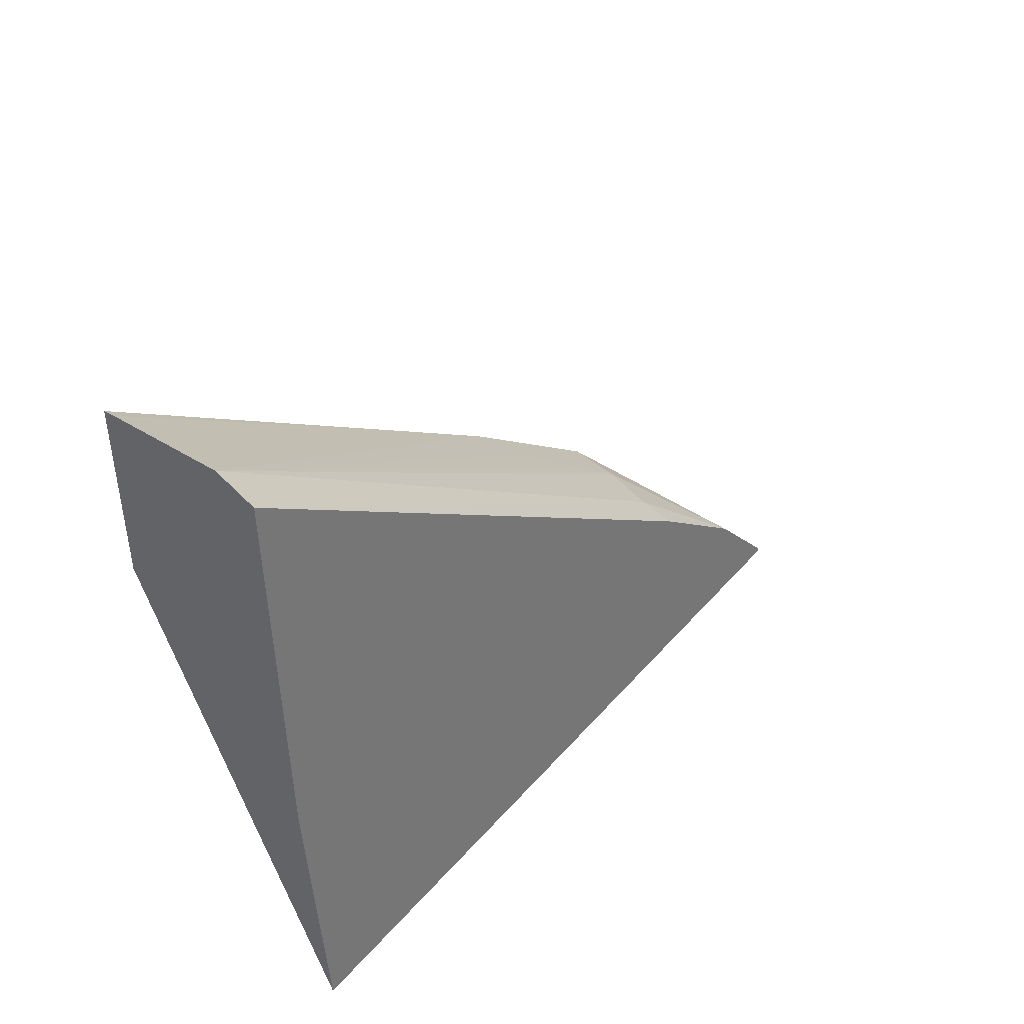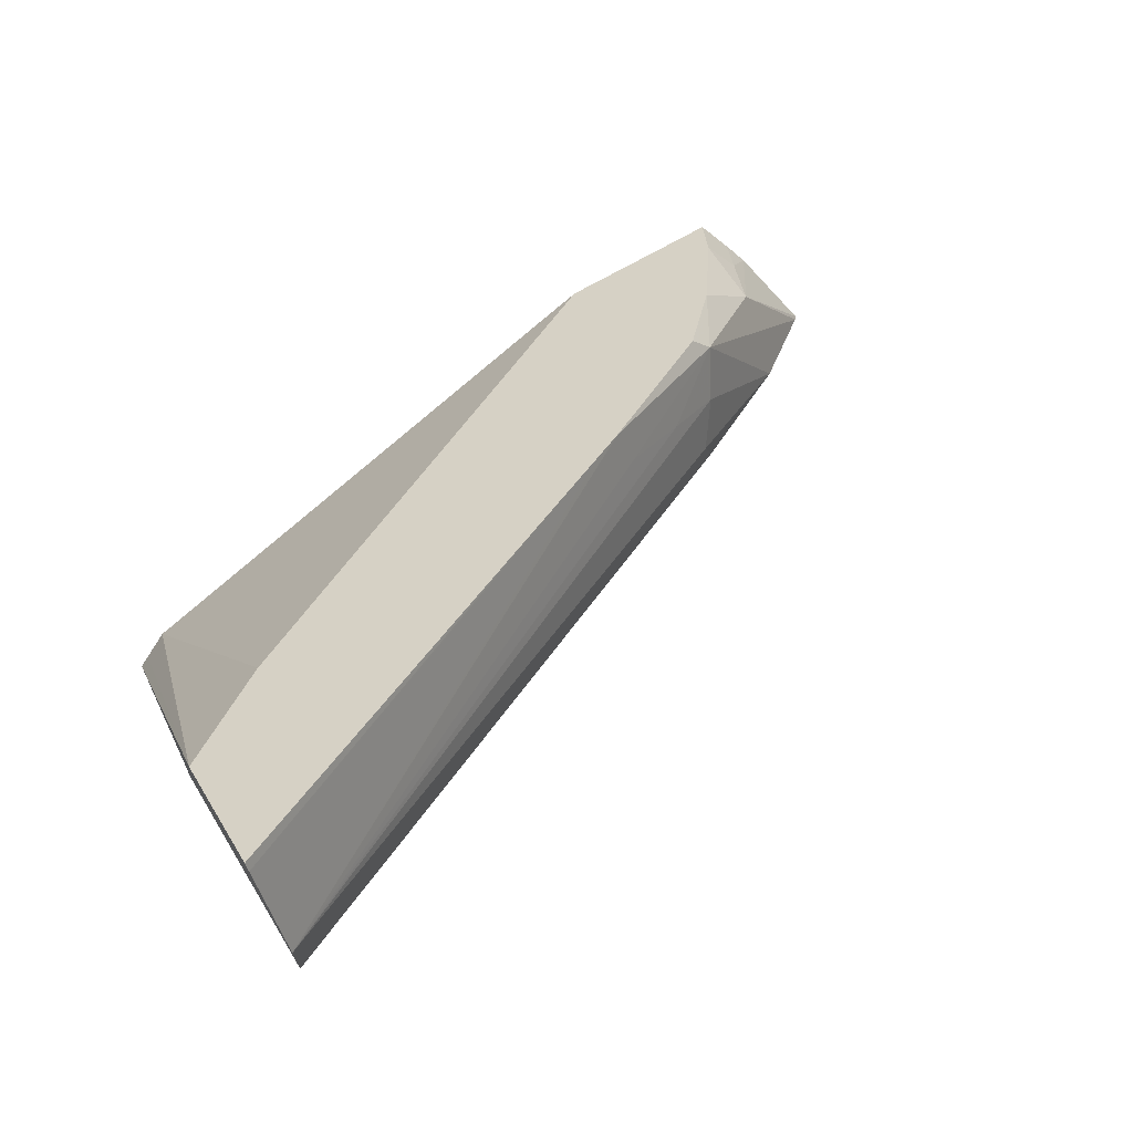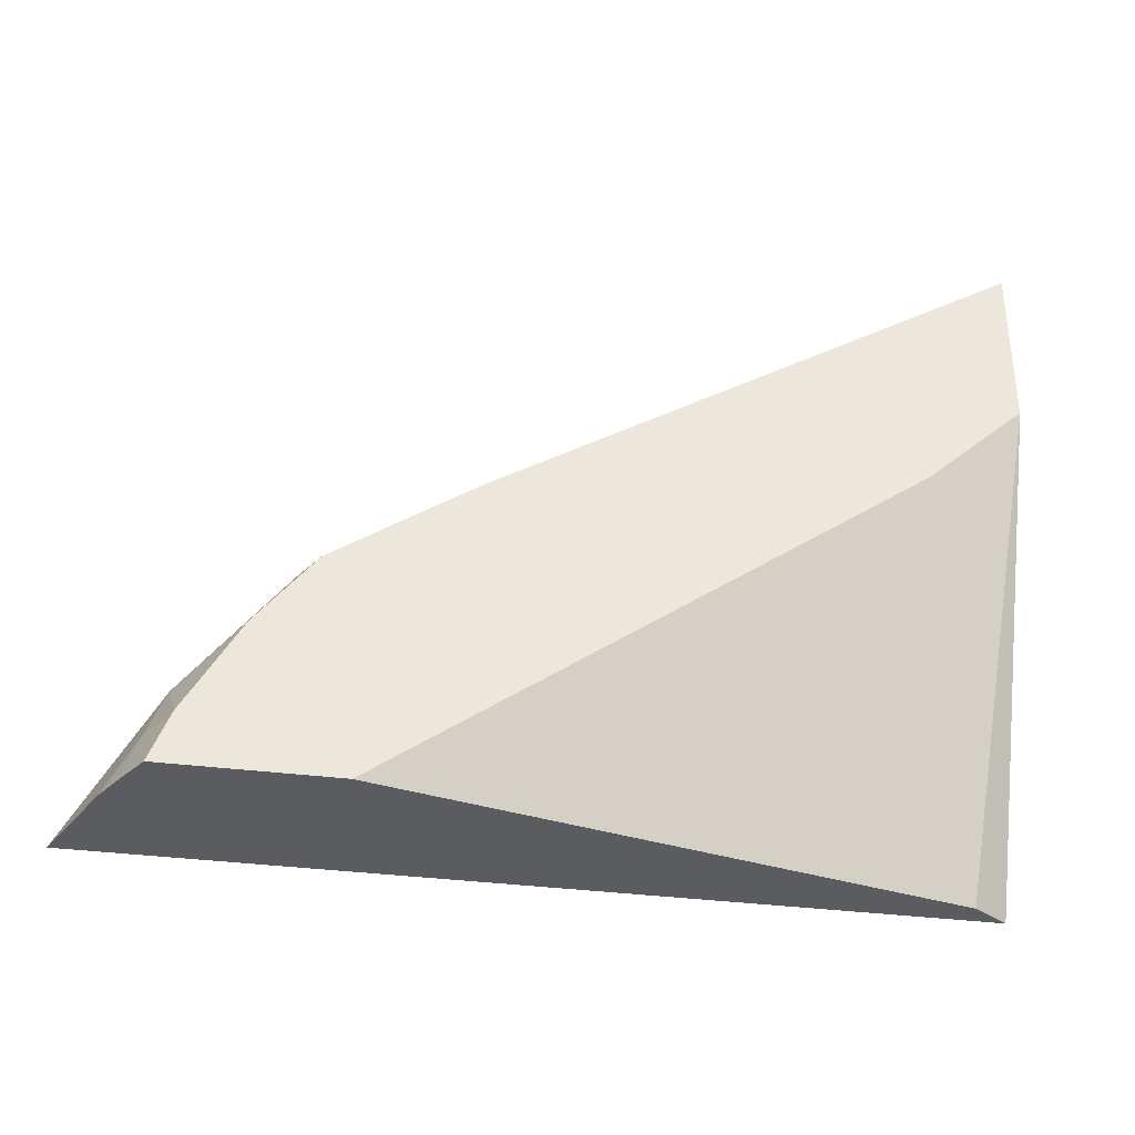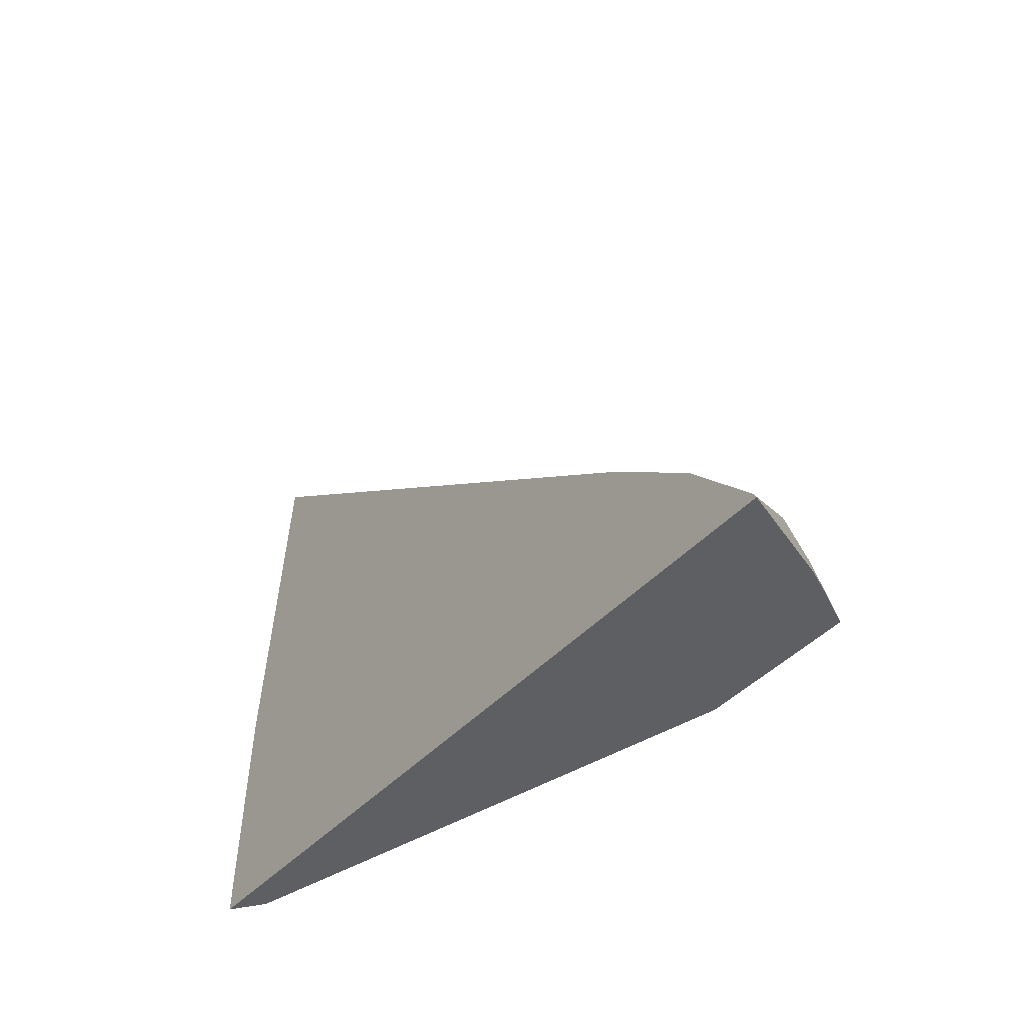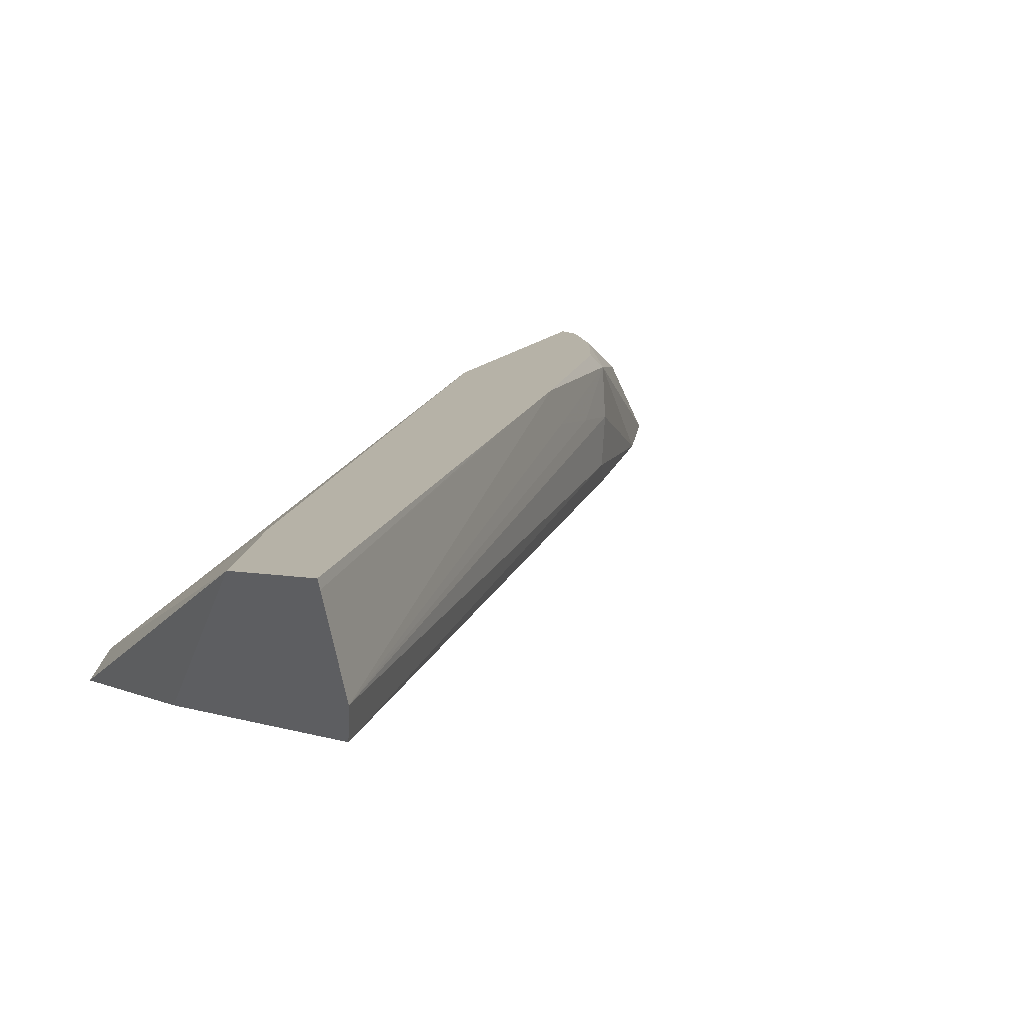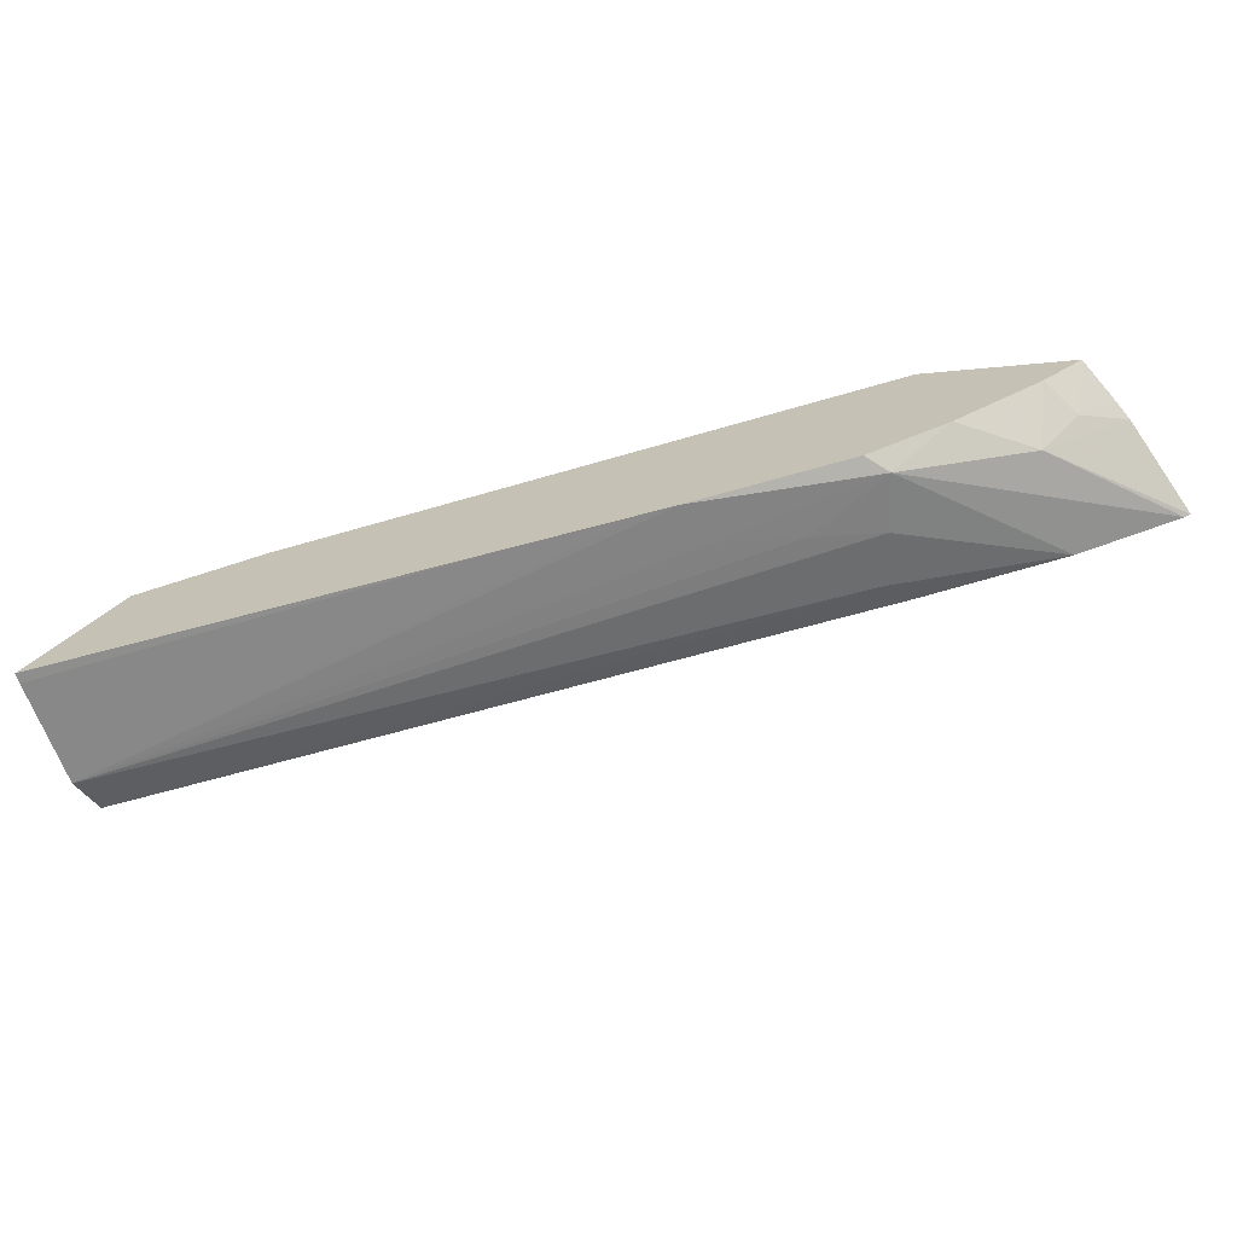
<metadata>
{"format":"obj","ext":"obj","renderer":"f3d","projection":"perspective","resolution":1024,"background":"white","views":[{"elev":38.1,"azim":142.3,"up":"+Y"},{"elev":30.3,"azim":155.2,"up":"+Z"},{"elev":-39.1,"azim":7.9,"up":"+Y"},{"elev":-39.4,"azim":-107.7,"up":"+Y"},{"elev":5.9,"azim":144.0,"up":"+Z"},{"elev":32.7,"azim":-152.8,"up":"+Z"}]}
</metadata>
<code>
v -0.05292 0.02903 0.06453
v -0.05293 0.02753 0.06443
v -0.05295 0.02903 0.06444
v -0.0562 0.02688 0.06543
v -0.05378 0.02671 0.06464
v -0.05376 0.02342 0.06311
v -0.05359 0.02344 0.06291
v -0.05352 0.02344 0.06281
v -0.05338 0.0256 0.06292
v -0.05325 0.02893 0.06348
v -0.05713 0.02626 0.06569
v -0.05828 0.02327 0.06585
v -0.06082 0.02334 0.06515
v -0.05336 0.02875 0.06314
v -0.0533 0.02884 0.06332
v -0.0588 0.02515 0.06487
v -0.05883 0.02517 0.0654
v -0.05828 0.02554 0.0654
v -0.05762 0.02596 0.0654
v -0.05739 0.02609 0.06576
v -0.05972 0.02325 0.06631
v -0.0602 0.02328 0.06587
v -0.05973 0.02417 0.0659
v -0.06078 0.02339 0.06515
v -0.059 0.02492 0.06468
v -0.06008 0.02412 0.06497
v -0.05881 0.02516 0.06594
v -0.05858 0.02522 0.06608
v -0.05955 0.02371 0.06628
v -0.05987 0.02367 0.06602
v -0.06 0.02327 0.06606
v -0.05908 0.02456 0.06619
f 1 2 9
f 1 9 14
f 1 14 15
f 1 15 10
f 1 10 3
f 1 3 4
f 1 4 11
f 1 11 20
f 1 20 28
f 1 28 32
f 1 32 29
f 1 29 21
f 1 21 12
f 1 12 5
f 1 5 2
f 2 5 6
f 2 6 7
f 2 7 8
f 2 8 9
f 3 10 11
f 3 11 4
f 5 12 6
f 6 12 21
f 6 21 31
f 6 31 22
f 6 22 13
f 6 13 8
f 6 8 7
f 8 13 24
f 8 24 26
f 8 26 25
f 8 25 14
f 8 14 9
f 10 15 16
f 10 16 17
f 10 17 18
f 10 18 19
f 10 19 20
f 10 20 11
f 13 22 23
f 13 23 24
f 14 25 16
f 14 16 15
f 16 25 26
f 16 26 17
f 17 26 27
f 17 27 18
f 18 27 19
f 19 27 20
f 20 27 28
f 21 29 30
f 21 30 31
f 22 31 30
f 22 30 23
f 23 30 29
f 23 29 32
f 23 32 27
f 23 27 24
f 24 27 26
f 27 32 28

</code>
